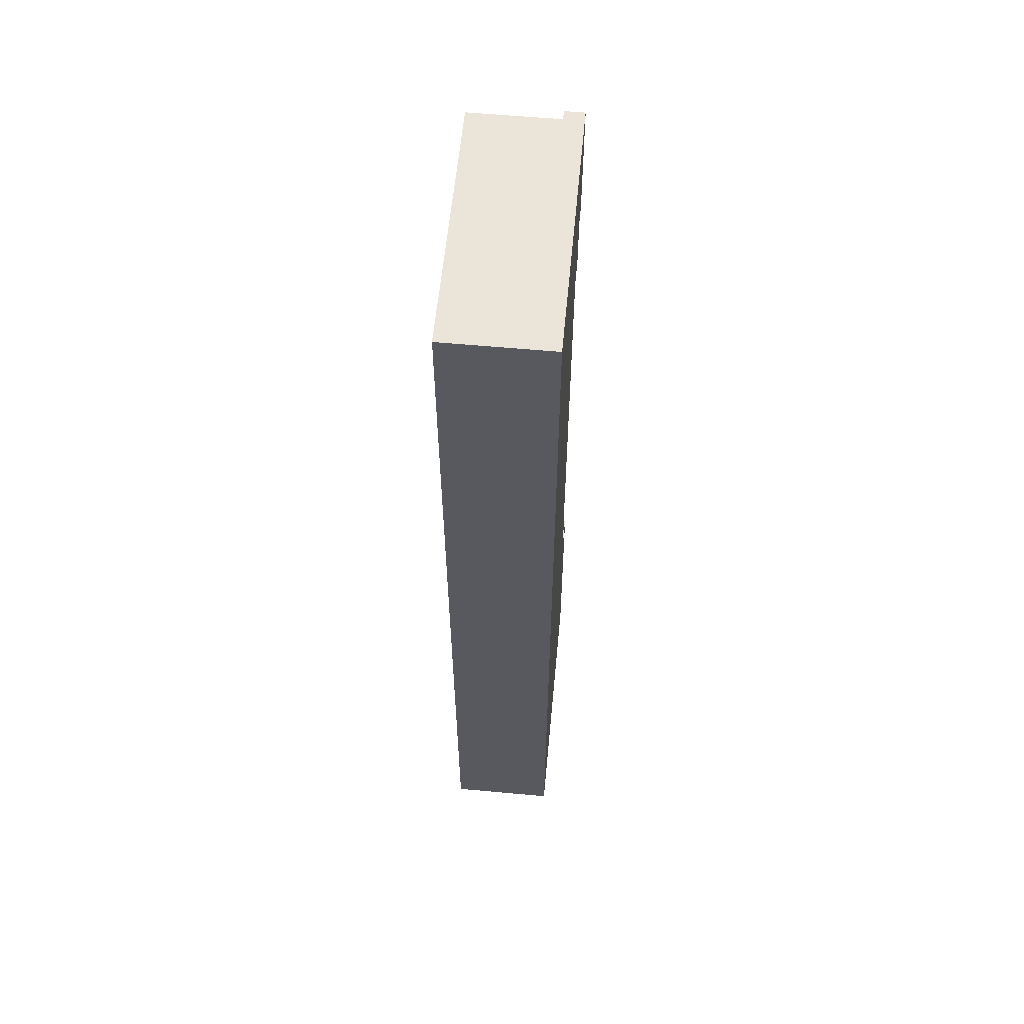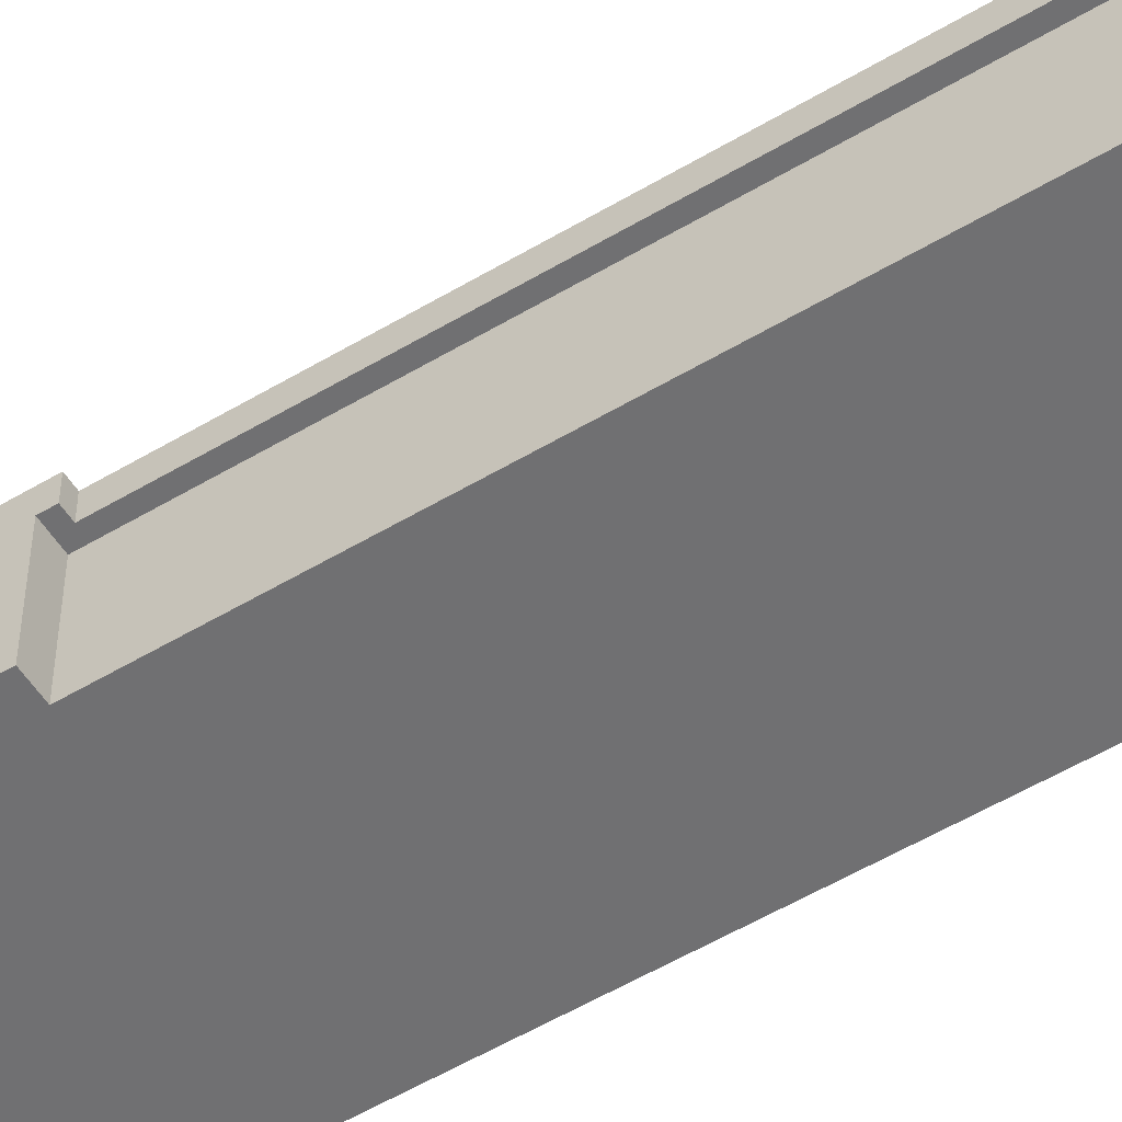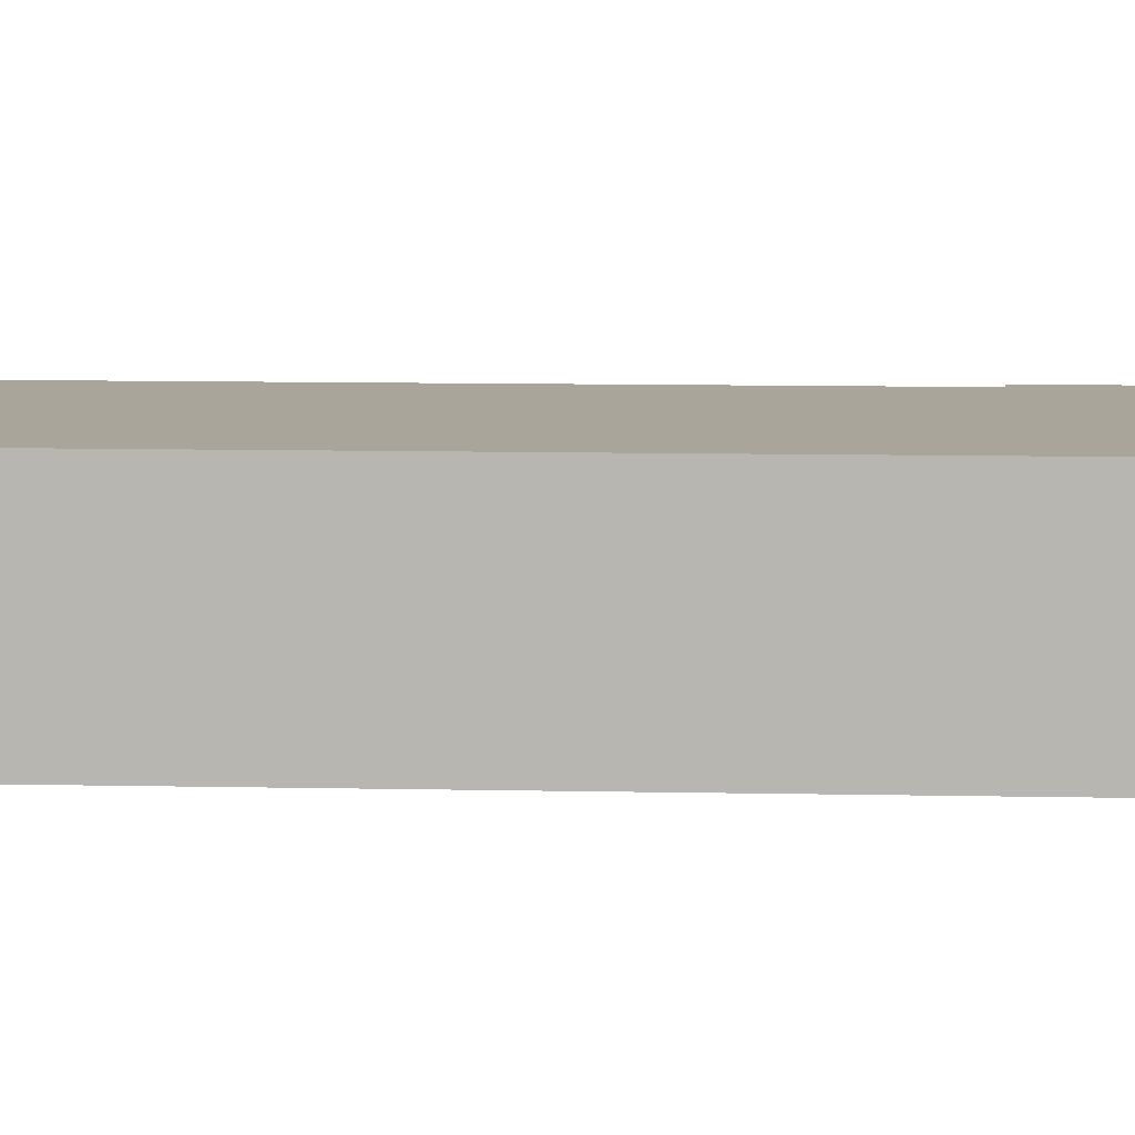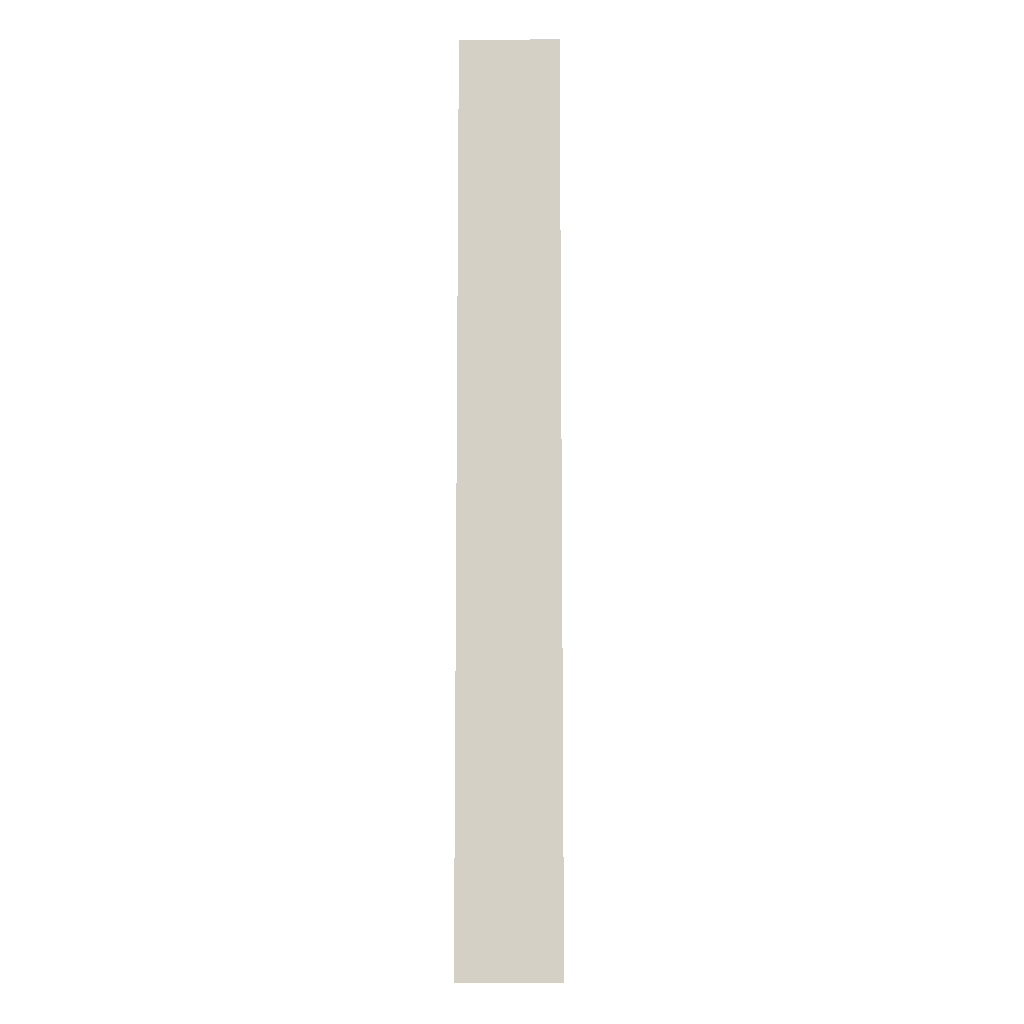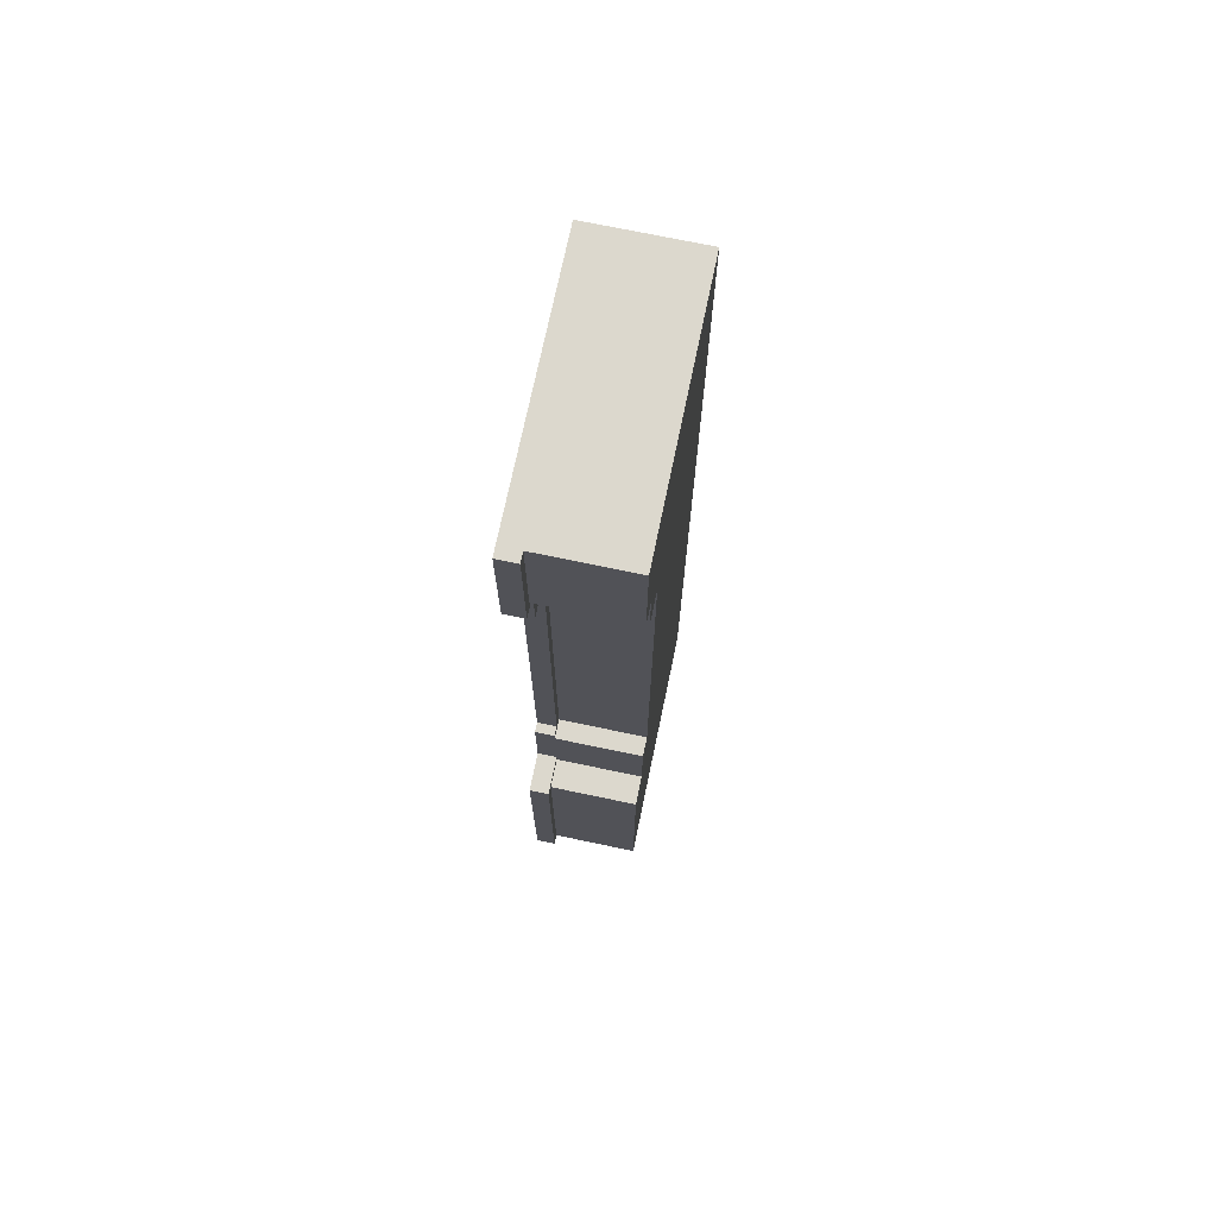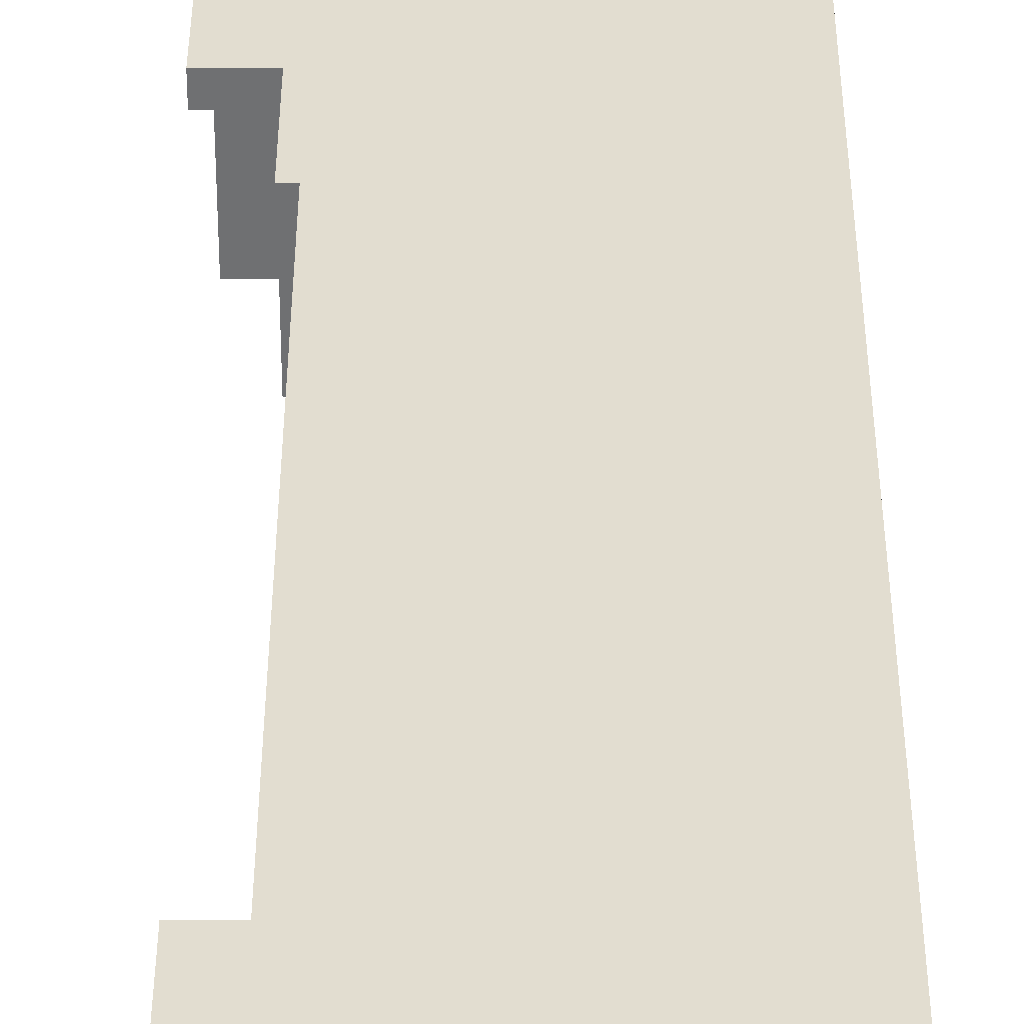
<metadata>
{"format":"obj","ext":"obj","renderer":"f3d","projection":"perspective","resolution":1024,"background":"white","views":[{"elev":59.4,"azim":95.4,"up":"+Z"},{"elev":-55.0,"azim":-57.8,"up":"+Y"},{"elev":7.5,"azim":94.1,"up":"+Y"},{"elev":-9.8,"azim":91.3,"up":"+Z"},{"elev":72.5,"azim":-78.2,"up":"+Z"},{"elev":35.2,"azim":0.1,"up":"+Y"}]}
</metadata>
<code>
o grass_elevation_I
v 2.3 0.9 5
v 2.3 0.9 3.7
v 2.3 0.9 -2.4
v 2.3 0.9 -5
v 2.3 1.1 5
v 2.3 1.1 3.7
v 2.3 1.1 -2.4
v 2.3 1.1 -5
v 2.4 0 5
v 2.4 0 3.8
v 2.4 0 -2.5
v 2.4 0 -5
v 2.4 0.9 5
v 2.4 0.9 3.8
v 2.4 0.9 -2.5
v 2.4 0.9 -5
v 2.5 0.9 3.7
v 2.5 0.9 3.1
v 2.5 1.1 3.7
v 2.5 1.1 3.1
v 2.6 0 3.8
v 2.6 0 3.2
v 2.6 0.9 3.8
v 2.6 0.9 3.2
v 2.7 0 -1.6
v 2.7 0 -2.5
v 2.7 0.9 -1.5
v 2.7 0.9 -1.6
v 2.7 0.9 -2.4
v 2.7 0.9 -2.5
v 2.7 1.1 -1.5
v 2.7 1.1 -2.4
v 2.8 0.9 3.1
v 2.8 0.9 -1.5
v 2.8 1.1 3.1
v 2.8 1.1 -1.5
v 2.9 0 3.2
v 2.9 0 -1.6
v 2.9 0.9 3.2
v 2.9 0.9 -1.6
v 5 0 5
v 5 0 -5
v 5 0.9 5
v 5 0.9 -5
v 5 1.1 5
v 5 1.1 -5
v 2.3 0.9 5
v 2.3 1.1 5
v 2.4 0 5
v 2.4 0.9 5
v 5 0 5
v 5 0.9 5
v 5 1.1 5
v 2.7 0.9 -1.5
v 2.7 1.1 -1.5
v 2.8 0.9 -1.5
v 2.8 1.1 -1.5
v 2.7 0 -1.6
v 2.7 0.9 -1.6
v 2.9 0 -1.6
v 2.9 0.9 -1.6
v 2.3 0.9 -2.4
v 2.3 1.1 -2.4
v 2.7 0.9 -2.4
v 2.7 1.1 -2.4
v 2.4 0 -2.5
v 2.4 0.9 -2.5
v 2.7 0 -2.5
v 2.7 0.9 -2.5
v 2.4 0 3.8
v 2.4 0.9 3.8
v 2.6 0 3.8
v 2.6 0.9 3.8
v 2.3 0.9 3.7
v 2.3 1.1 3.7
v 2.5 0.9 3.7
v 2.5 1.1 3.7
v 2.6 0 3.2
v 2.6 0.9 3.2
v 2.9 0 3.2
v 2.9 0.9 3.2
v 2.5 0.9 3.1
v 2.5 1.1 3.1
v 2.8 0.9 3.1
v 2.8 1.1 3.1
v 2.3 0.9 -5
v 2.3 1.1 -5
v 2.4 0 -5
v 2.4 0.9 -5
v 5 0 -5
v 5 0.9 -5
v 5 1.1 -5
v 2.4 0 5
v 5 0 5
v 2.4 0 3.8
v 2.6 0 3.8
v 2.6 0 3.2
v 2.9 0 3.2
v 2.7 0 -1.6
v 2.9 0 -1.6
v 2.4 0 -2.5
v 2.7 0 -2.5
v 2.4 0 -5
v 5 0 -5
v 2.3 0.9 5
v 2.4 0.9 5
v 2.4 0.9 3.8
v 2.6 0.9 3.8
v 2.3 0.9 3.7
v 2.5 0.9 3.7
v 2.6 0.9 3.2
v 2.9 0.9 3.2
v 2.5 0.9 3.1
v 2.8 0.9 3.1
v 2.7 0.9 -1.5
v 2.8 0.9 -1.5
v 2.7 0.9 -1.6
v 2.9 0.9 -1.6
v 2.3 0.9 -2.4
v 2.7 0.9 -2.4
v 2.4 0.9 -2.5
v 2.7 0.9 -2.5
v 2.3 0.9 -5
v 2.4 0.9 -5
v 2.3 1.1 5
v 5 1.1 5
v 2.3 1.1 3.7
v 2.5 1.1 3.7
v 2.5 1.1 3.1
v 2.8 1.1 3.1
v 2.7 1.1 -1.5
v 2.8 1.1 -1.5
v 2.3 1.1 -2.4
v 2.7 1.1 -2.4
v 2.3 1.1 -5
v 5 1.1 -5
f 5 2 1
f 6 2 5
f 7 4 3
f 8 4 7
f 13 10 9
f 14 10 13
f 15 12 11
f 16 12 15
f 19 18 17
f 20 18 19
f 23 22 21
f 24 22 23
f 28 26 25
f 29 26 28
f 30 26 29
f 31 28 27
f 31 29 28
f 32 29 31
f 35 34 33
f 36 34 35
f 39 38 37
f 40 38 39
f 41 42 43
f 43 42 44
f 43 44 45
f 45 44 46
f 50 48 47
f 51 50 49
f 52 48 50
f 52 50 51
f 53 48 52
f 56 55 54
f 57 55 56
f 60 59 58
f 61 59 60
f 64 63 62
f 65 63 64
f 68 67 66
f 69 67 68
f 70 71 72
f 72 71 73
f 74 75 76
f 76 75 77
f 78 79 80
f 80 79 81
f 82 83 84
f 84 83 85
f 86 87 89
f 88 89 90
f 89 87 91
f 90 89 91
f 91 87 92
f 95 94 93
f 96 94 95
f 97 94 96
f 98 94 97
f 100 94 98
f 102 100 99
f 103 102 101
f 104 94 100
f 104 102 103
f 104 100 102
f 107 106 105
f 109 107 105
f 109 108 107
f 110 108 109
f 111 108 110
f 113 111 110
f 113 112 111
f 114 112 113
f 116 112 114
f 117 116 115
f 118 112 116
f 118 116 117
f 121 120 119
f 122 120 121
f 123 121 119
f 124 121 123
f 125 126 127
f 127 126 128
f 128 126 129
f 129 126 130
f 130 126 132
f 131 132 134
f 133 134 135
f 132 126 136
f 135 134 136
f 134 132 136

</code>
